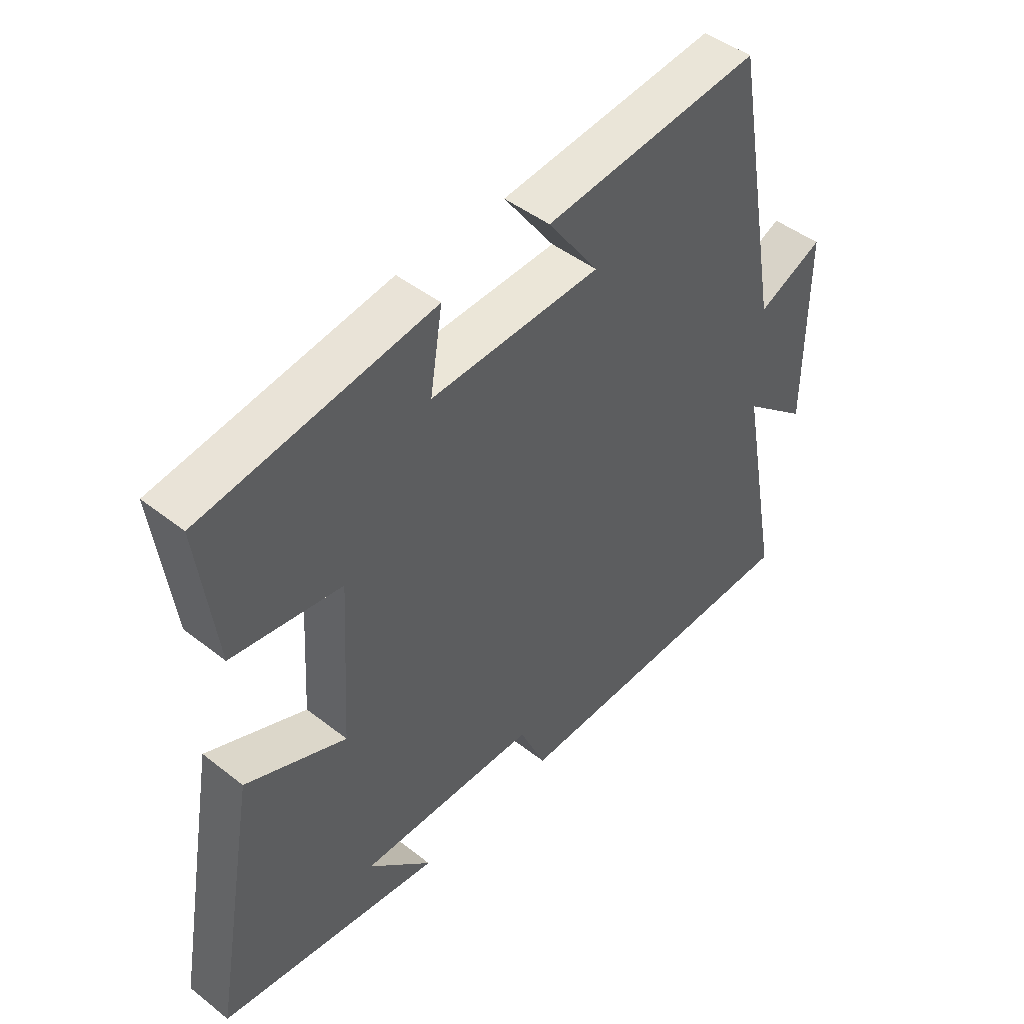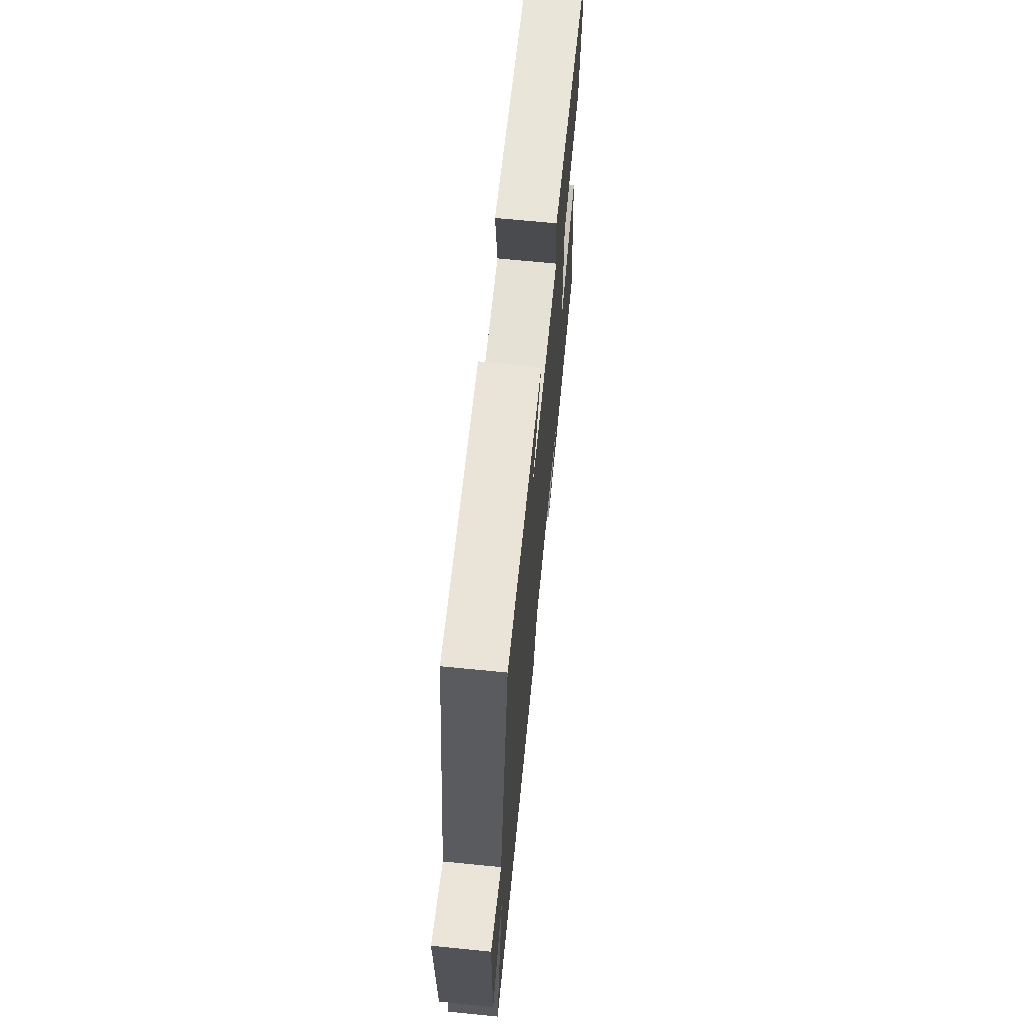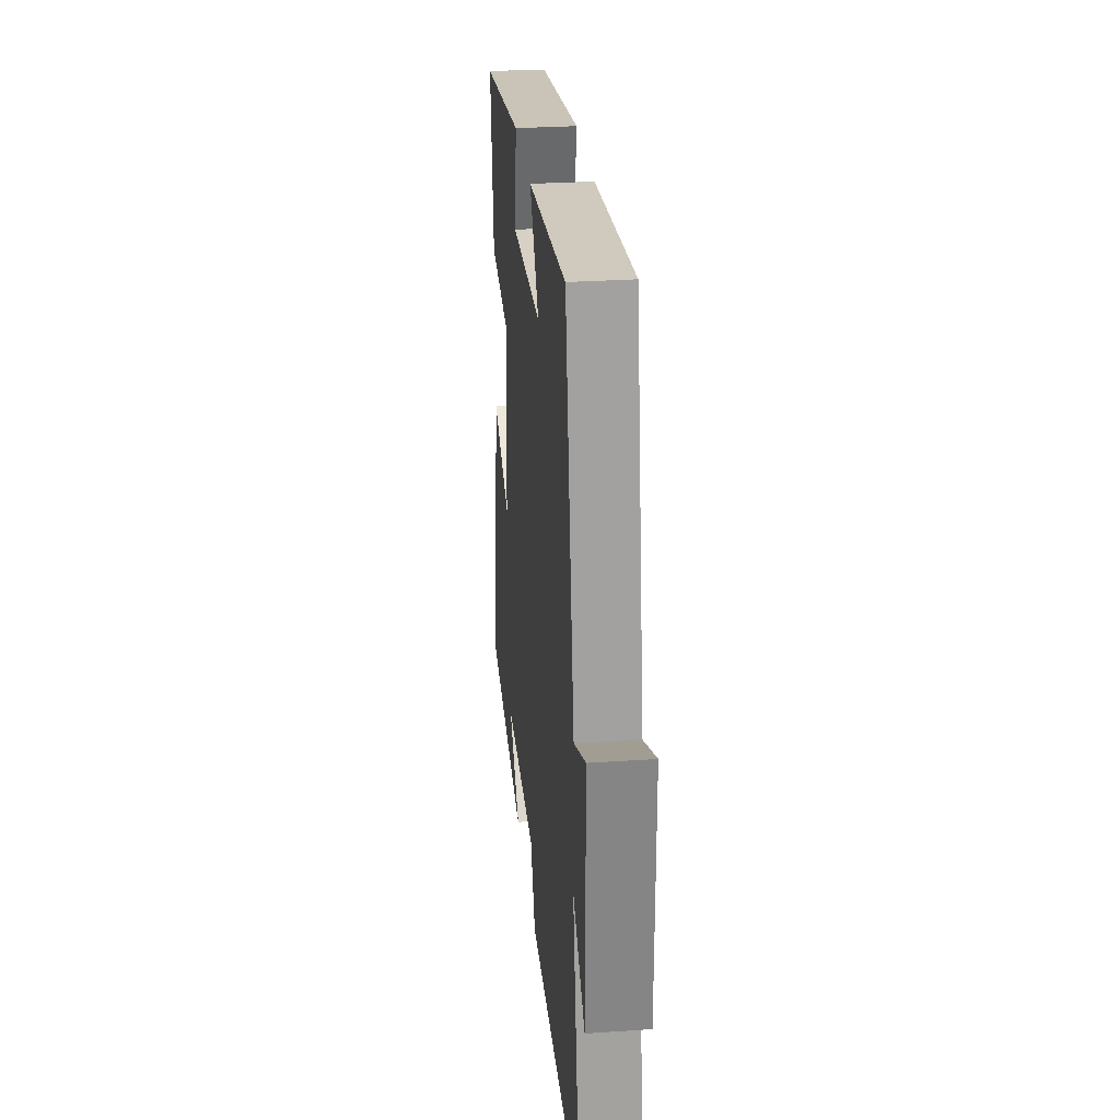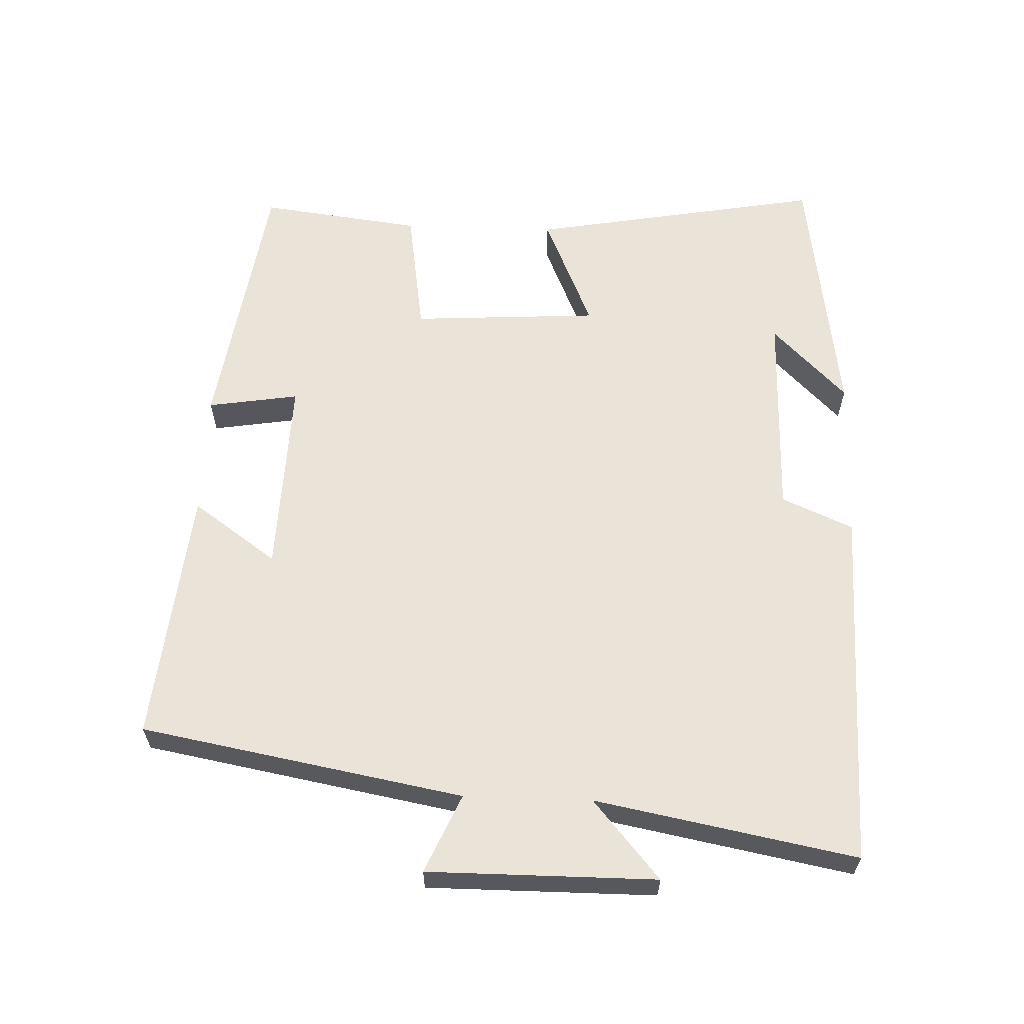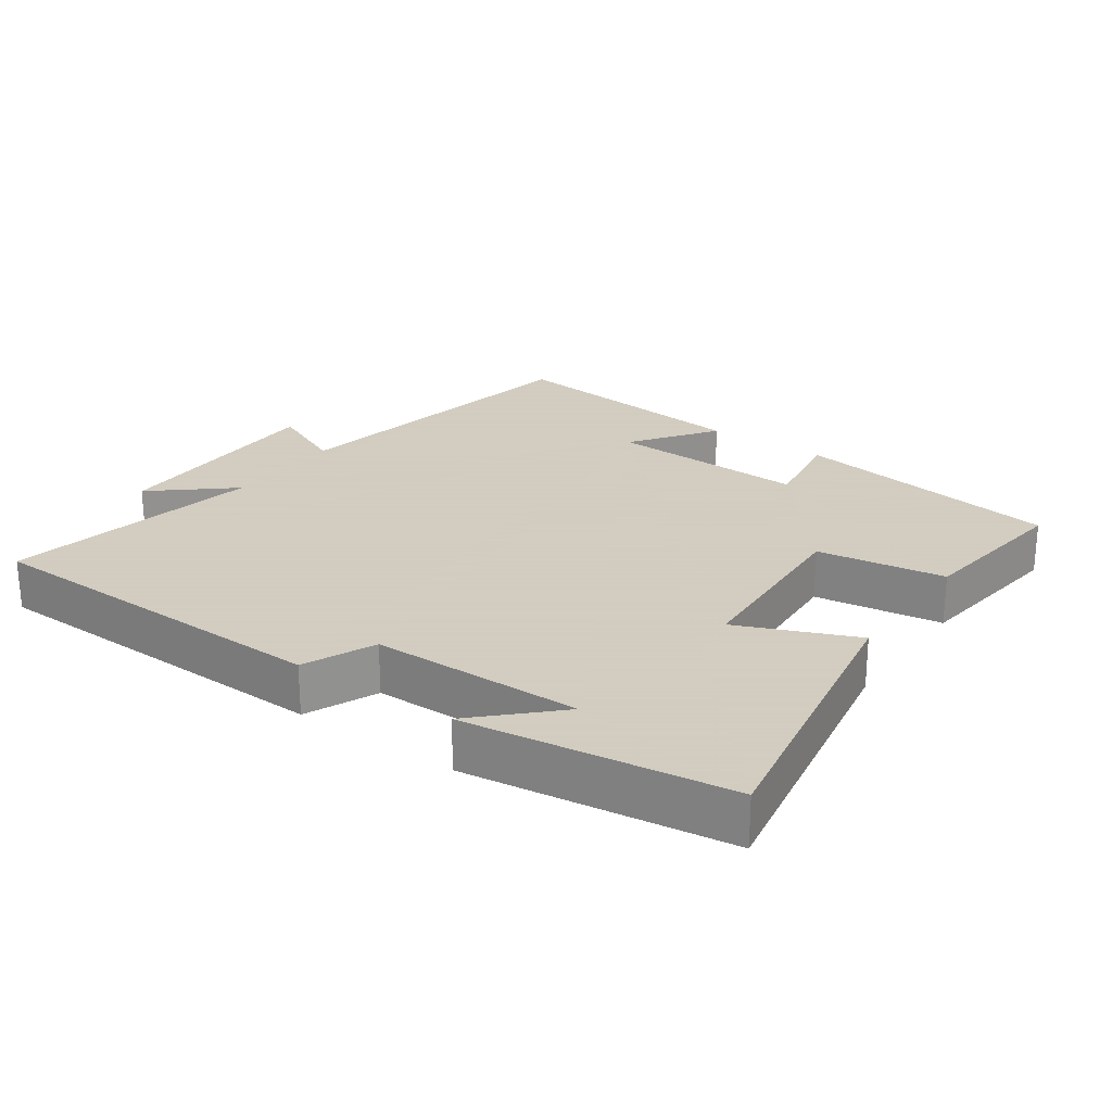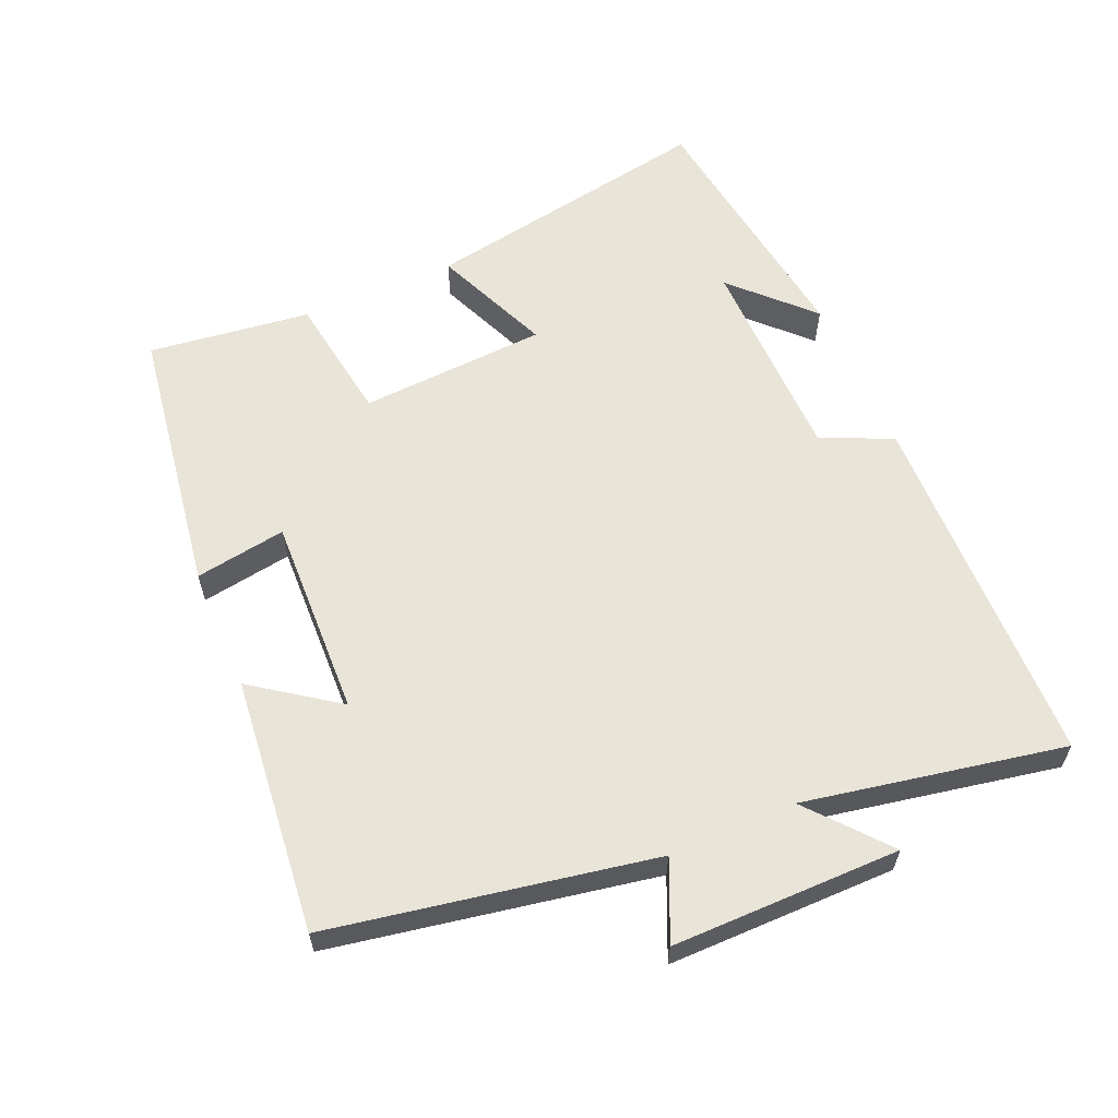
<metadata>
{"format":"obj","ext":"obj","renderer":"f3d","projection":"perspective","resolution":1024,"background":"white","views":[{"elev":46.2,"azim":-48.2,"up":"+Z"},{"elev":67.2,"azim":95.7,"up":"+Z"},{"elev":28.7,"azim":84.2,"up":"+Z"},{"elev":61.1,"azim":92.0,"up":"+Y"},{"elev":24.3,"azim":-144.8,"up":"+Y"},{"elev":60.4,"azim":66.6,"up":"+Y"}]}
</metadata>
<code>
v -0.53 0.07 0.441
v -0.138 0.07 0.5
v -0.159 0.07 0.368
v 0.131 0.07 0.378
v 0.044 0.07 0.5
v 0.414 0.07 0.538
v 0.5 0.07 0.072
v 0.613 0.07 0.122
v 0.613 0.07 -0.208
v 0.5 0.07 -0.112
v 0.572 0.07 -0.488
v 0.046 0.07 -0.5
v 0.001 0.07 -0.397
v -0.305 0.07 -0.393
v -0.196 0.07 -0.5
v -0.576 0.07 -0.447
v -0.5 0.07 -0.022
v -0.33 0.07 -0.094
v -0.314 0.07 0.178
v -0.5 0.07 0.206
v -0.53 0 0.441
v -0.138 0 0.5
v -0.159 0 0.368
v 0.131 0 0.378
v 0.044 0 0.5
v 0.414 0 0.538
v 0.5 0 0.072
v 0.613 0 0.122
v 0.613 0 -0.208
v 0.5 0 -0.112
v 0.572 0 -0.488
v 0.046 0 -0.5
v 0.001 0 -0.397
v -0.305 0 -0.393
v -0.196 0 -0.5
v -0.576 0 -0.447
v -0.5 0 -0.022
v -0.33 0 -0.094
v -0.314 0 0.178
v -0.5 0 0.206
f 1 2 3
f 20 1 3
f 19 20 3
f 18 19 3 4
f 16 17 18
f 16 18 4
f 14 15 16
f 14 16 4
f 13 14 4
f 12 13 4
f 11 12 4
f 10 11 4
f 7 8 9 10
f 6 7 10
f 5 6 10
f 4 5 10
f 23 22 21
f 23 21 40
f 23 40 39
f 24 23 39 38
f 38 37 36
f 24 38 36
f 36 35 34
f 24 36 34
f 24 34 33
f 24 33 32
f 24 32 31
f 24 31 30
f 30 29 28 27
f 30 27 26
f 30 26 25
f 30 25 24
f 1 21 22 2
f 2 22 23 3
f 3 23 24 4
f 4 24 25 5
f 5 25 26 6
f 6 26 27 7
f 7 27 28 8
f 8 28 29 9
f 9 29 30 10
f 10 30 31 11
f 11 31 32 12
f 12 32 33 13
f 13 33 34 14
f 14 34 35 15
f 15 35 36 16
f 16 36 37 17
f 17 37 38 18
f 18 38 39 19
f 19 39 40 20
f 20 40 21 1

</code>
